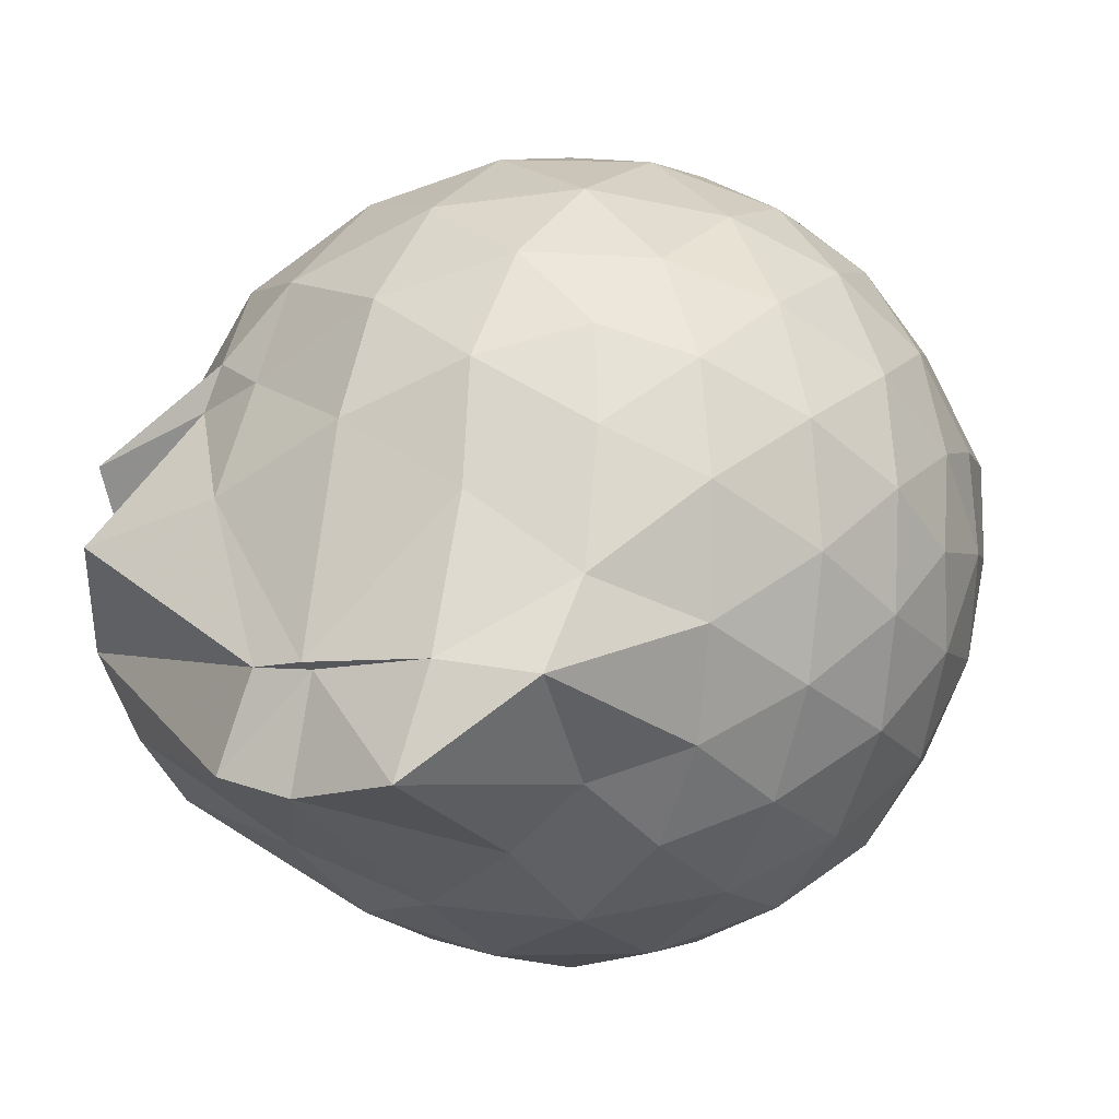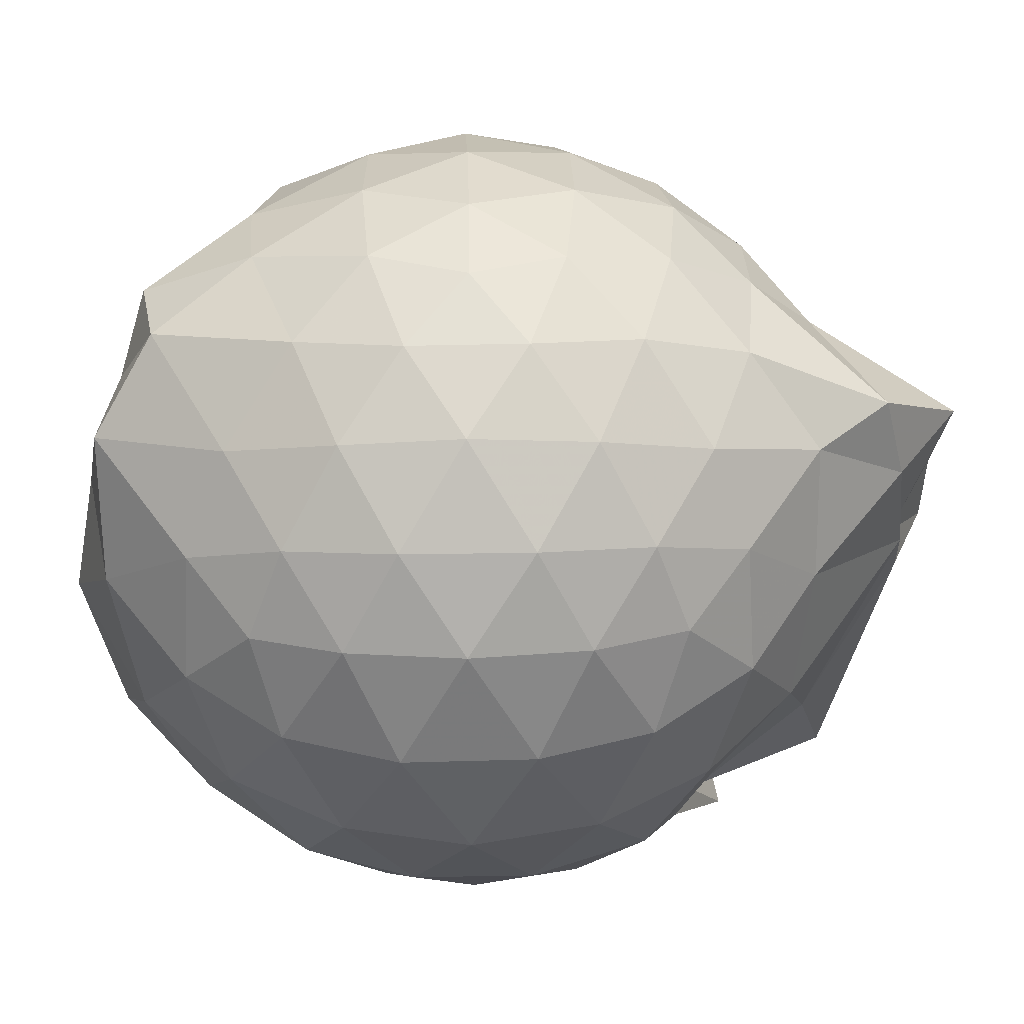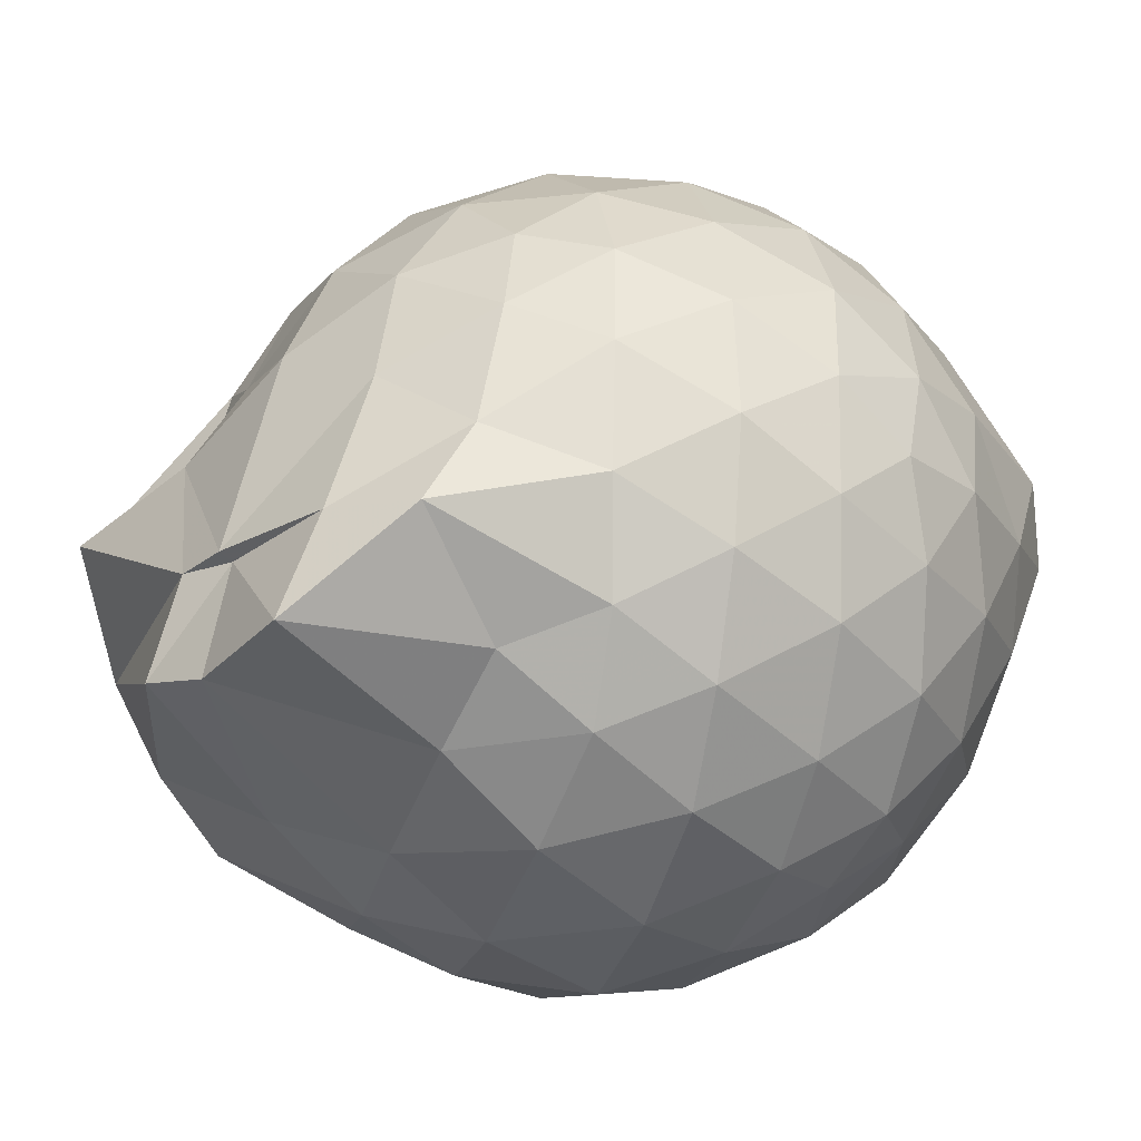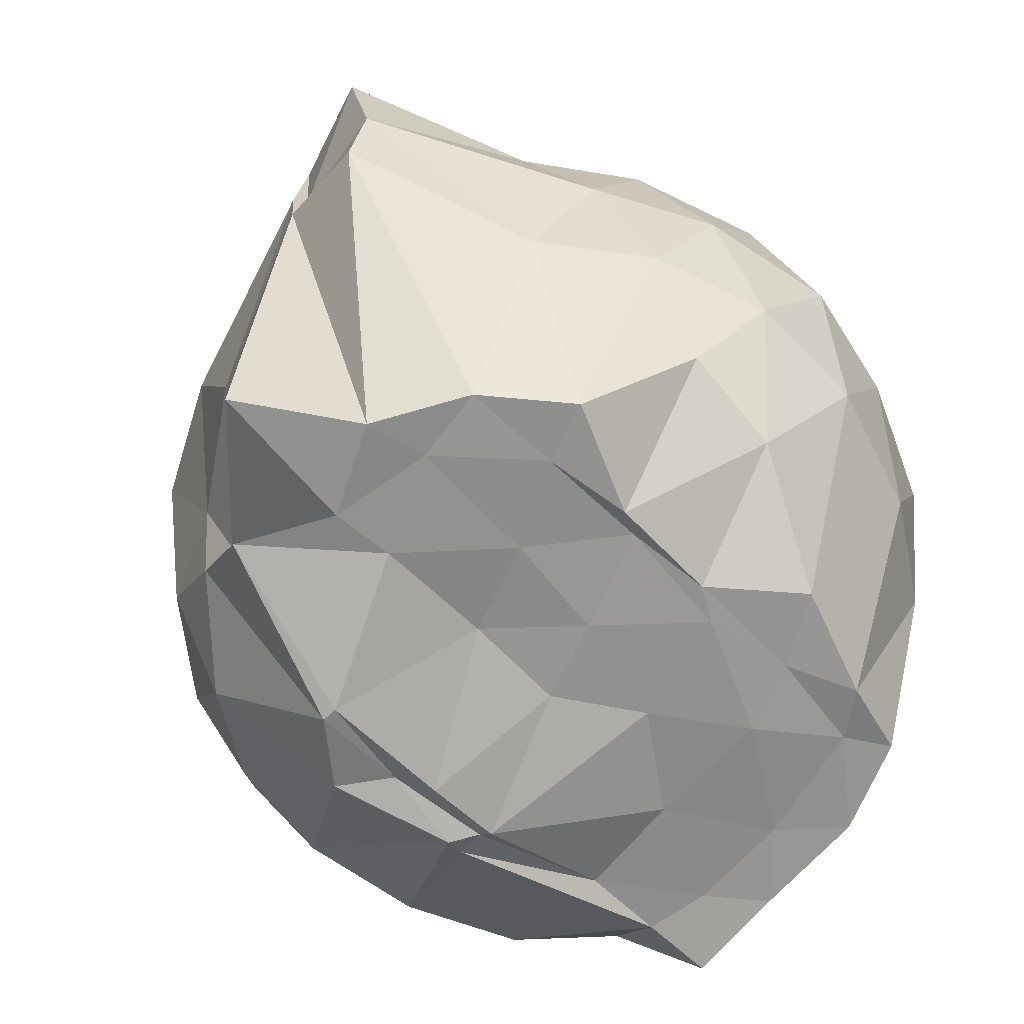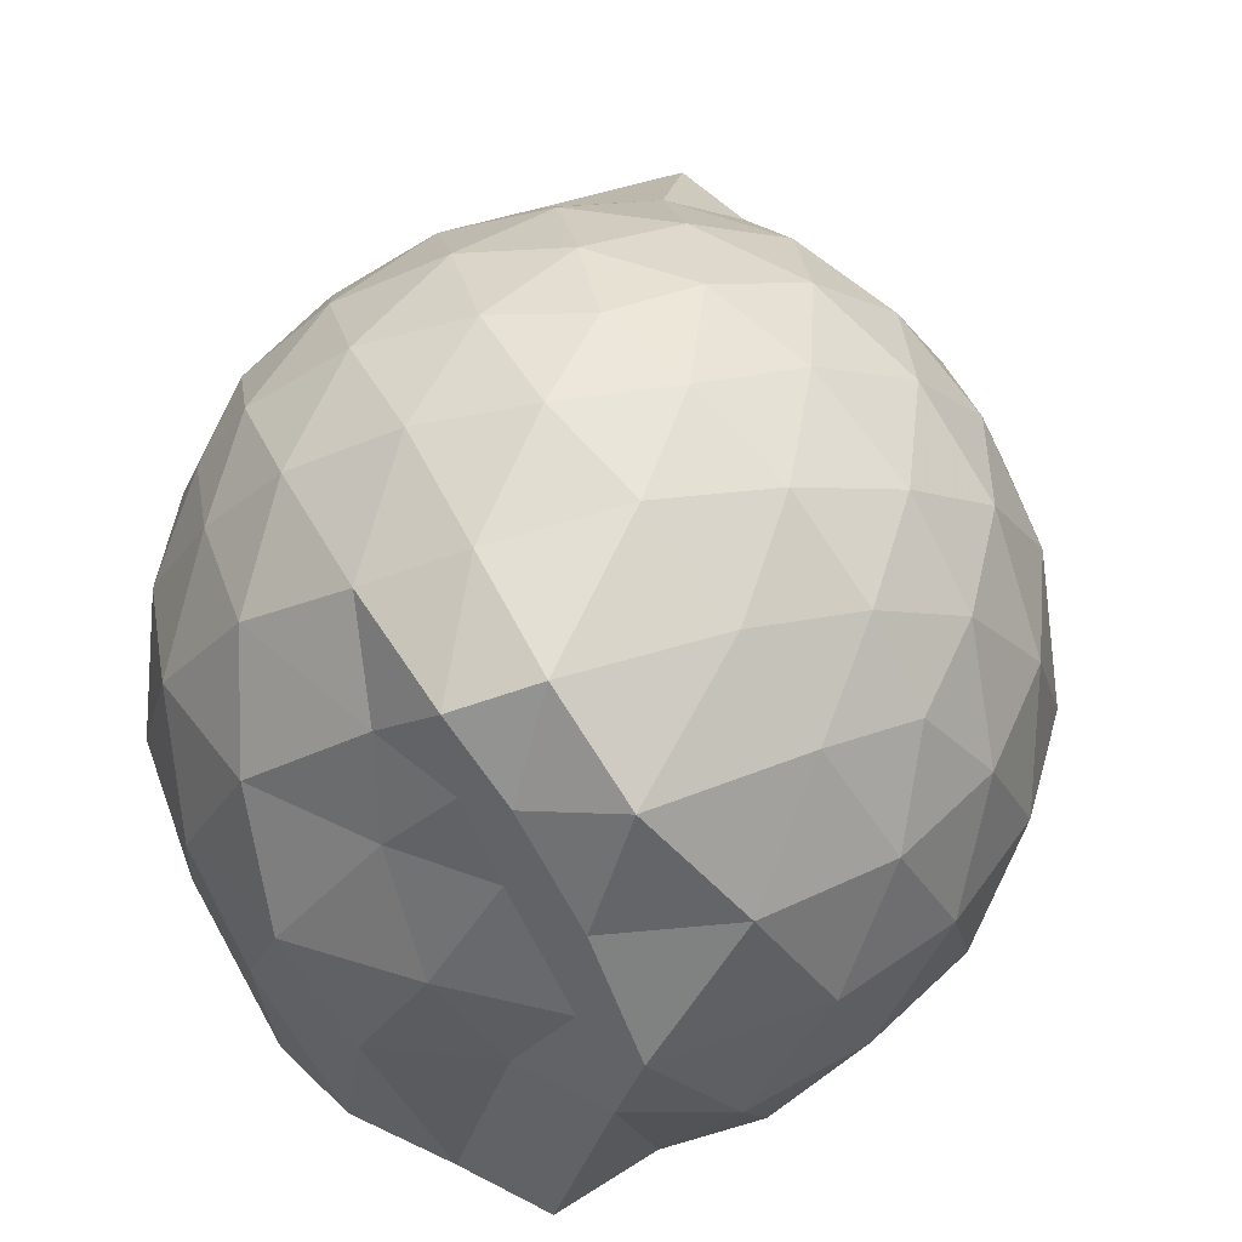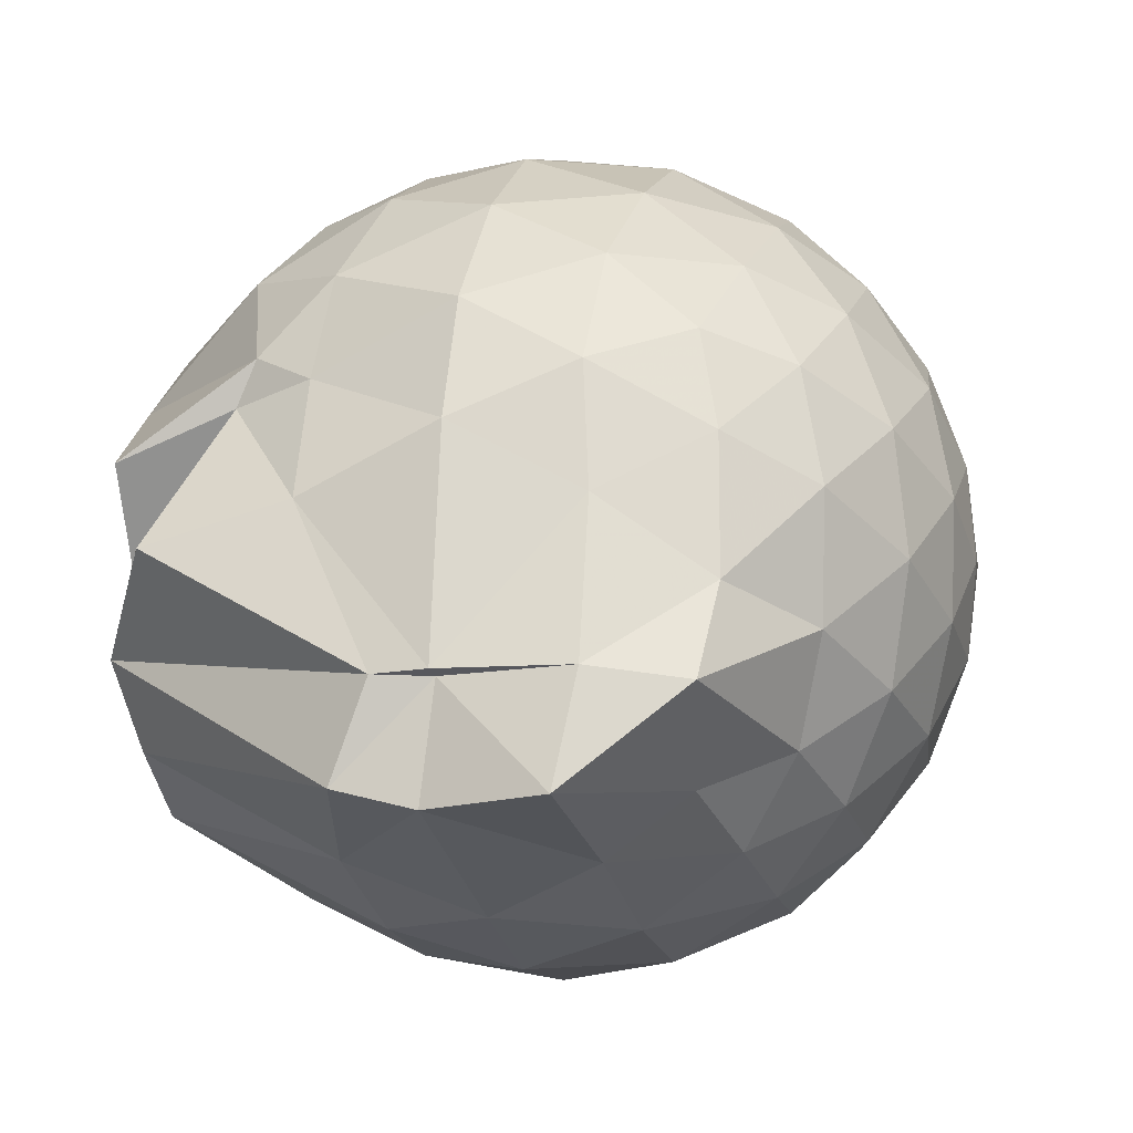
<metadata>
{"format":"obj","ext":"obj","renderer":"f3d","projection":"perspective","resolution":1024,"background":"white","views":[{"elev":-1.6,"azim":-58.3,"up":"+Y"},{"elev":55.9,"azim":-162.4,"up":"+Z"},{"elev":-22.9,"azim":-43.3,"up":"+Y"},{"elev":-64.6,"azim":-44.4,"up":"+Z"},{"elev":45.9,"azim":114.9,"up":"+Z"},{"elev":-1.9,"azim":-74.9,"up":"+Y"}]}
</metadata>
<code>
v -2.397 -0.3381 0.3308
v -2.39 -0.3559 -1.439
v -1.597 -0.2535 -0.1828
v -1.569 -0.1267 -0.1261
v -1.604 0.102 -0.06167
v -1.922 0.3271 -0.1042
v -2.121 0.4566 -0.1591
v -2.353 0.4599 -0.1026
v -2.631 0.4025 -0.07712
v -2.892 0.2823 -0.1011
v -3.077 0.131 -0.1592
v -3.157 -0.08743 -0.1015
v -3.247 -0.3967 -0.07908
v -3.368 -0.5966 -0.101
v -3.119 -0.8268 -0.1581
v -2.905 -0.9657 -0.102
v -2.649 -1.081 -0.07862
v -2.366 -1.14 -0.101
v -2.145 -1.122 -0.1609
v -1.953 -0.9879 -0.1071
v -1.739 -0.7855 -0.08576
v -1.626 -0.4419 -0.1173
v -1.573 -0.1539 -0.3591
v -1.527 0.04001 -0.3517
v -1.68 0.3063 -0.3425
v -1.956 0.4881 -0.3687
v -2.229 0.5728 -0.3659
v -2.517 0.5642 -0.3418
v -2.818 0.4618 -0.3378
v -3.051 0.2986 -0.3641
v -3.224 0.06036 -0.37
v -3.304 -0.2186 -0.3362
v -3.436 -0.5664 -0.3224
v -3.519 -0.8168 -0.3577
v -3.081 -0.9805 -0.3646
v -2.837 -1.142 -0.3391
v -2.531 -1.241 -0.3407
v -2.254 -1.242 -0.371
v -1.979 -1.154 -0.3707
v -1.74 -0.9846 -0.3433
v -1.582 -0.7172 -0.3432
v -1.572 -0.41 -0.368
v -1.537 0.01051 -0.6229
v -1.504 0.1689 -0.6481
v -1.797 0.4405 -0.6467
v -2.075 0.577 -0.6493
v -2.38 0.6219 -0.6427
v -2.688 0.5721 -0.6434
v -2.963 0.4263 -0.6431
v -3.174 0.2021 -0.6517
v -3.311 -0.06438 -0.6445
v -3.469 -0.575 -0.6208
v -3.437 -0.5907 -0.6163
v -3.484 -0.8543 -0.6367
v -2.976 -1.11 -0.6457
v -2.704 -1.249 -0.6449
v -2.381 -1.307 -0.6396
v -2.105 -1.242 -0.6495
v -1.821 -1.109 -0.6518
v -1.611 -0.8906 -0.6515
v -1.479 -0.6126 -0.6513
v -1.503 -0.2907 -0.6467
v -1.505 0.1051 -0.8382
v -1.661 0.3084 -0.9184
v -1.947 0.4679 -0.9501
v -2.246 0.5632 -0.953
v -2.532 0.5662 -0.9248
v -2.81 0.4739 -0.9228
v -3.047 0.2726 -0.9699
v -3.15 0.03884 -0.9884
v -3.33 -0.2252 -0.9601
v -3.468 -0.5867 -0.7472
v -3.491 -0.8139 -0.8251
v -3.063 -0.9886 -0.9495
v -2.821 -1.155 -0.924
v -2.549 -1.241 -0.9242
v -2.262 -1.237 -0.9523
v -1.965 -1.137 -0.9563
v -1.726 -0.9772 -0.9318
v -1.567 -0.7462 -0.9329
v -1.501 -0.4602 -0.9478
v -1.568 -0.1519 -0.8989
v -1.667 0.1276 -1.165
v -1.881 0.2795 -1.24
v -2.132 0.3964 -1.231
v -2.408 0.4501 -1.205
v -2.647 0.444 -1.138
v -2.873 0.2837 -1.218
v -3.087 0.09322 -1.134
v -3.094 -0.01623 -1.18
v -3.377 -0.3273 -1.287
v -3.152 -0.5593 -1.444
v -3.029 -0.7626 -1.42
v -2.848 -0.9126 -1.427
v -2.659 -1.104 -1.169
v -2.425 -1.09 -1.254
v -2.147 -0.9454 -1.419
v -1.899 -0.8554 -1.438
v -1.709 -0.7989 -1.395
v -1.639 -0.5952 -1.434
v -1.624 -0.3248 -1.443
v -1.606 -0.08477 -1.456
v -1.589 -0.274 0.04167
v -1.685 -0.1065 0.1127
v -1.963 0.144 0.09154
v -2.165 0.3236 0.0307
v -2.434 0.2883 0.0911
v -2.728 0.1916 0.09347
v -2.969 0.05807 0.03314
v -3.029 -0.1997 0.09439
v -3.036 -0.4953 0.09178
v -2.977 -0.7492 0.03007
v -2.745 -0.8744 0.08848
v -2.451 -0.9661 0.09089
v -2.165 -1.004 0.02716
v -1.977 -0.8113 0.0889
v -1.768 -0.5446 0.08351
v -1.856 -0.3377 0.192
v -2.052 -0.09518 0.239
v -2.236 0.1205 0.2
v -2.516 0.04604 0.243
v -2.793 -0.06409 0.2023
v -2.815 -0.3454 0.2395
v -2.8 -0.6249 0.1984
v -2.533 -0.7273 0.2397
v -2.241 -0.7988 0.1993
v -2.051 -0.5769 0.2351
v -2.152 -0.3369 0.3049
v -2.315 -0.117 0.3001
v -2.586 -0.2054 0.3053
v -2.589 -0.476 0.3009
v -2.325 -0.558 0.3023
v -1.765 -0.07041 -1.429
v -2.266 0.06424 -1.493
v -2.315 0.05491 -1.517
v -2.602 0.1343 -1.504
v -2.749 0.00884 -1.531
v -3.163 -0.1338 -1.432
v -3.049 -0.3504 -1.44
v -3.005 -0.5889 -1.429
v -2.802 -0.77 -1.427
v -2.601 -0.8025 -1.444
v -2.341 -0.7904 -1.431
v -2.057 -0.7821 -1.428
v -1.824 -0.7483 -1.429
v -1.756 -0.4632 -1.431
v -1.74 -0.2194 -1.428
v -1.955 -0.06906 -1.427
v -2.272 -0.004595 -1.502
v -2.514 0.02642 -1.489
v -2.747 -0.02692 -1.529
v -2.902 -0.3617 -1.438
v -2.699 -0.573 -1.427
v -2.539 -0.7701 -1.418
v -2.263 -0.7439 -1.435
v -1.998 -0.6215 -1.444
v -1.983 -0.3248 -1.434
v -2.261 -0.03039 -1.515
v -2.437 -0.02748 -1.523
v -2.622 -0.3572 -1.419
v -2.454 -0.5431 -1.434
v -2.198 -0.4791 -1.438
f 3 23 4
f 4 23 24
f 4 24 5
f 5 24 25
f 5 25 6
f 6 25 26
f 6 26 7
f 7 26 27
f 7 27 8
f 8 27 28
f 8 28 9
f 9 28 29
f 9 29 10
f 10 29 30
f 10 30 11
f 11 30 31
f 11 31 12
f 12 31 32
f 12 32 13
f 13 32 33
f 13 33 14
f 14 33 34
f 14 34 15
f 15 34 35
f 15 35 16
f 16 35 36
f 16 36 17
f 17 36 37
f 17 37 18
f 18 37 38
f 18 38 19
f 19 38 39
f 19 39 20
f 20 39 40
f 20 40 21
f 21 40 41
f 21 41 22
f 22 41 42
f 22 42 3
f 3 42 23
f 23 43 24
f 24 43 44
f 24 44 25
f 25 44 45
f 25 45 26
f 26 45 46
f 26 46 27
f 27 46 47
f 27 47 28
f 28 47 48
f 28 48 29
f 29 48 49
f 29 49 30
f 30 49 50
f 30 50 31
f 31 50 51
f 31 51 32
f 32 51 52
f 32 52 33
f 33 52 53
f 33 53 34
f 34 53 54
f 34 54 35
f 35 54 55
f 35 55 36
f 36 55 56
f 36 56 37
f 37 56 57
f 37 57 38
f 38 57 58
f 38 58 39
f 39 58 59
f 39 59 40
f 40 59 60
f 40 60 41
f 41 60 61
f 41 61 42
f 42 61 62
f 42 62 23
f 23 62 43
f 43 63 44
f 44 63 64
f 44 64 45
f 45 64 65
f 45 65 46
f 46 65 66
f 46 66 47
f 47 66 67
f 47 67 48
f 48 67 68
f 48 68 49
f 49 68 69
f 49 69 50
f 50 69 70
f 50 70 51
f 51 70 71
f 51 71 52
f 52 71 72
f 52 72 53
f 53 72 73
f 53 73 54
f 54 73 74
f 54 74 55
f 55 74 75
f 55 75 56
f 56 75 76
f 56 76 57
f 57 76 77
f 57 77 58
f 58 77 78
f 58 78 59
f 59 78 79
f 59 79 60
f 60 79 80
f 60 80 61
f 61 80 81
f 61 81 62
f 62 81 82
f 62 82 43
f 43 82 63
f 63 83 64
f 64 83 84
f 64 84 65
f 65 84 85
f 65 85 66
f 66 85 86
f 66 86 67
f 67 86 87
f 67 87 68
f 68 87 88
f 68 88 69
f 69 88 89
f 69 89 70
f 70 89 90
f 70 90 71
f 71 90 91
f 71 91 72
f 72 91 92
f 72 92 73
f 73 92 93
f 73 93 74
f 74 93 94
f 74 94 75
f 75 94 95
f 75 95 76
f 76 95 96
f 76 96 77
f 77 96 97
f 77 97 78
f 78 97 98
f 78 98 79
f 79 98 99
f 79 99 80
f 80 99 100
f 80 100 81
f 81 100 101
f 81 101 82
f 82 101 102
f 82 102 63
f 63 102 83
f 103 104 118
f 104 119 118
f 104 105 119
f 105 120 119
f 105 106 120
f 106 107 120
f 107 121 120
f 107 108 121
f 108 122 121
f 108 109 122
f 109 110 122
f 110 123 122
f 110 111 123
f 111 124 123
f 111 112 124
f 112 113 124
f 113 125 124
f 113 114 125
f 114 126 125
f 114 115 126
f 115 116 126
f 116 127 126
f 116 117 127
f 117 118 127
f 117 103 118
f 118 119 128
f 119 129 128
f 119 120 129
f 120 121 129
f 121 130 129
f 121 122 130
f 122 123 130
f 123 131 130
f 123 124 131
f 124 125 131
f 125 132 131
f 125 126 132
f 126 127 132
f 127 128 132
f 127 118 128
f 133 148 134
f 134 148 149
f 134 149 135
f 135 149 150
f 135 150 136
f 136 150 137
f 137 150 151
f 137 151 138
f 138 151 152
f 138 152 139
f 139 152 140
f 140 152 153
f 140 153 141
f 141 153 154
f 141 154 142
f 142 154 143
f 143 154 155
f 143 155 144
f 144 155 156
f 144 156 145
f 145 156 146
f 146 156 157
f 146 157 147
f 147 157 148
f 147 148 133
f 148 158 149
f 149 158 159
f 149 159 150
f 150 159 151
f 151 159 160
f 151 160 152
f 152 160 153
f 153 160 161
f 153 161 154
f 154 161 155
f 155 161 162
f 155 162 156
f 156 162 157
f 157 162 158
f 157 158 148
f 3 4 103
f 103 4 104
f 4 5 104
f 104 5 105
f 5 6 105
f 105 6 106
f 6 7 106
f 7 8 106
f 106 8 107
f 8 9 107
f 107 9 108
f 9 10 108
f 108 10 109
f 10 11 109
f 11 12 109
f 109 12 110
f 12 13 110
f 110 13 111
f 13 14 111
f 111 14 112
f 14 15 112
f 15 16 112
f 112 16 113
f 16 17 113
f 113 17 114
f 17 18 114
f 114 18 115
f 18 19 115
f 19 20 115
f 115 20 116
f 20 21 116
f 116 21 117
f 21 22 117
f 117 22 103
f 22 3 103
f 83 133 84
f 84 133 134
f 84 134 85
f 85 134 135
f 85 135 86
f 86 135 136
f 86 136 87
f 87 136 88
f 88 136 137
f 88 137 89
f 89 137 138
f 89 138 90
f 90 138 139
f 90 139 91
f 91 139 92
f 92 139 140
f 92 140 93
f 93 140 141
f 93 141 94
f 94 141 142
f 94 142 95
f 95 142 96
f 96 142 143
f 96 143 97
f 97 143 144
f 97 144 98
f 98 144 145
f 98 145 99
f 99 145 100
f 100 145 146
f 100 146 101
f 101 146 147
f 101 147 102
f 102 147 133
f 102 133 83
f 128 129 1
f 129 130 1
f 130 131 1
f 131 132 1
f 132 128 1
f 159 158 2
f 160 159 2
f 161 160 2
f 162 161 2
f 158 162 2

</code>
